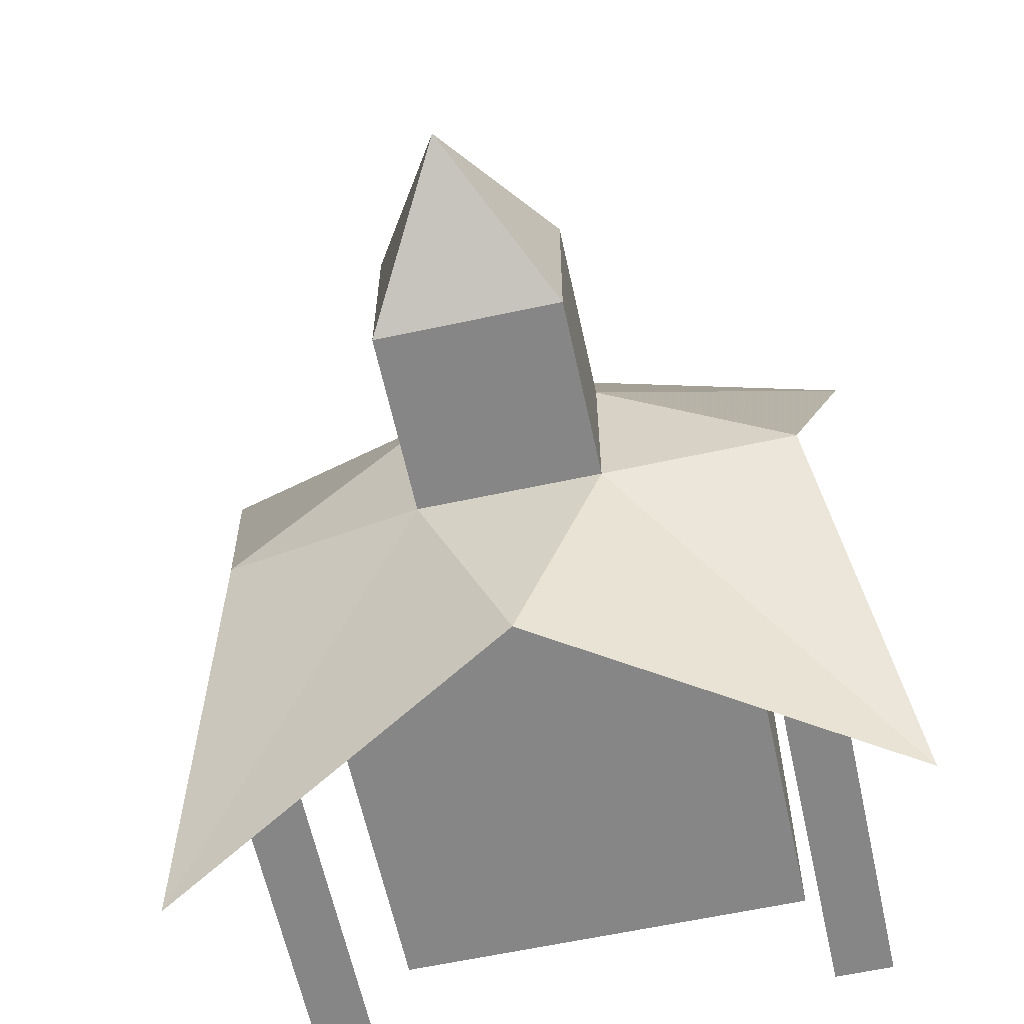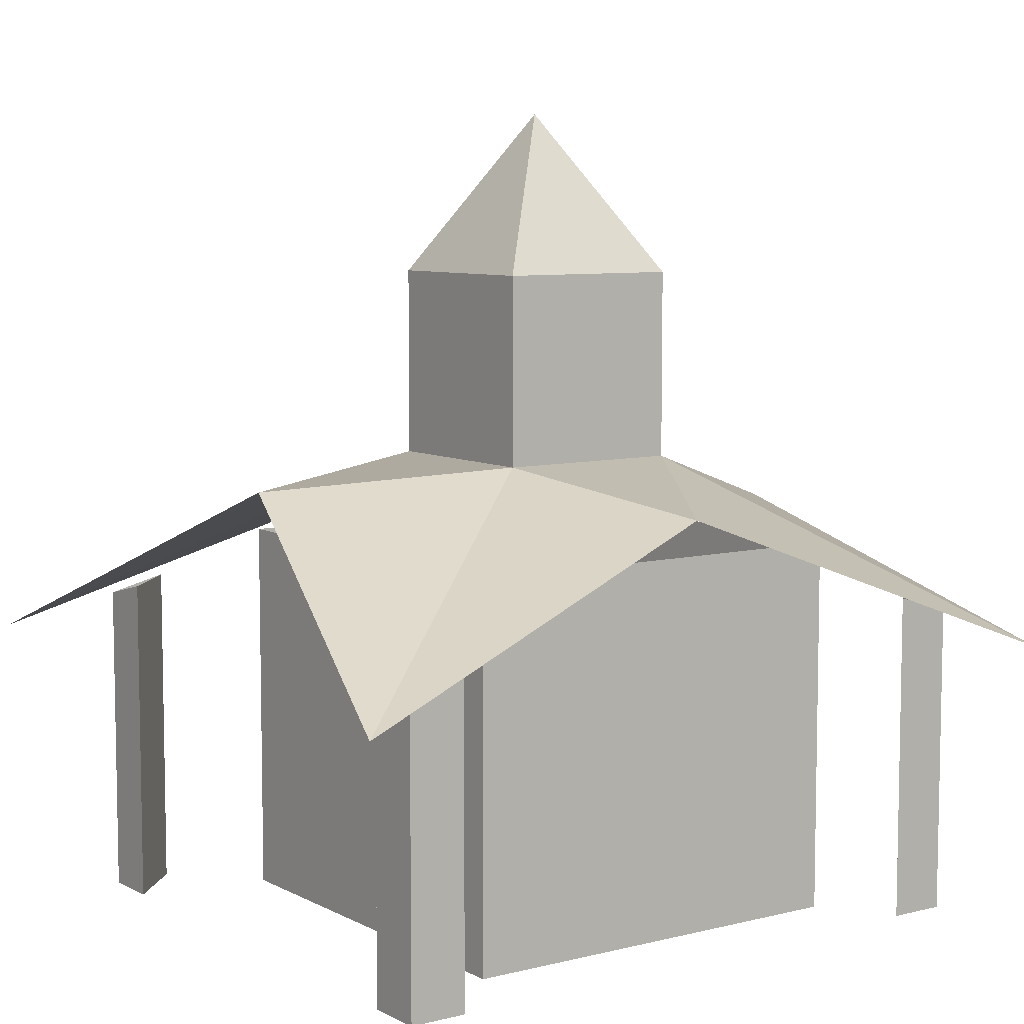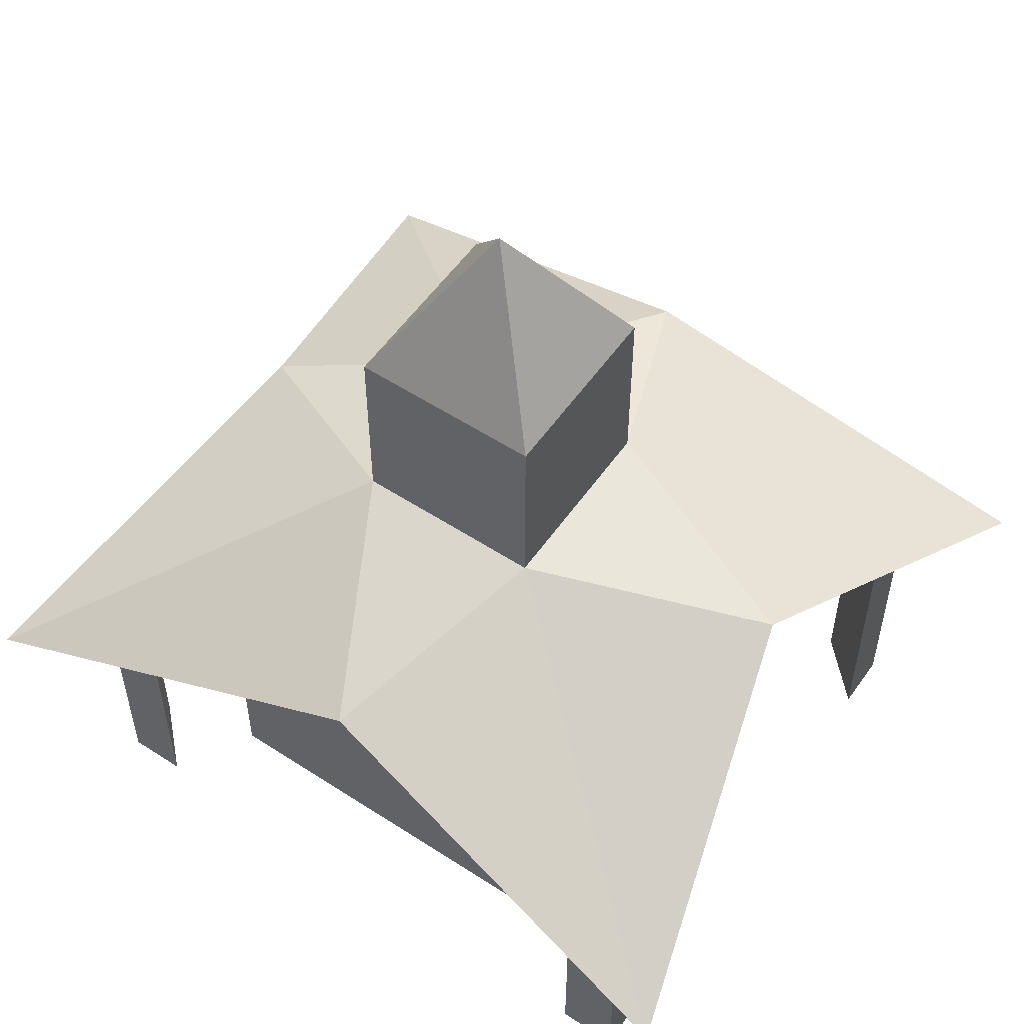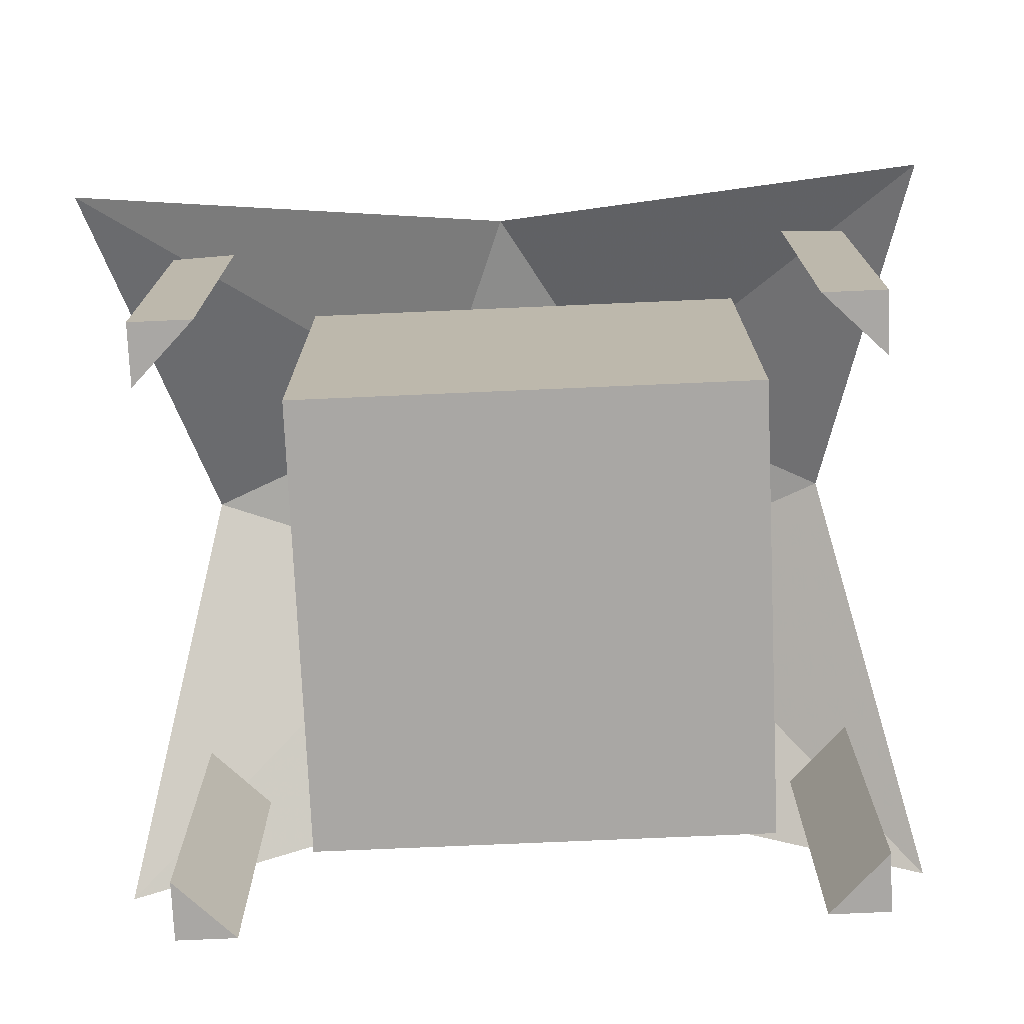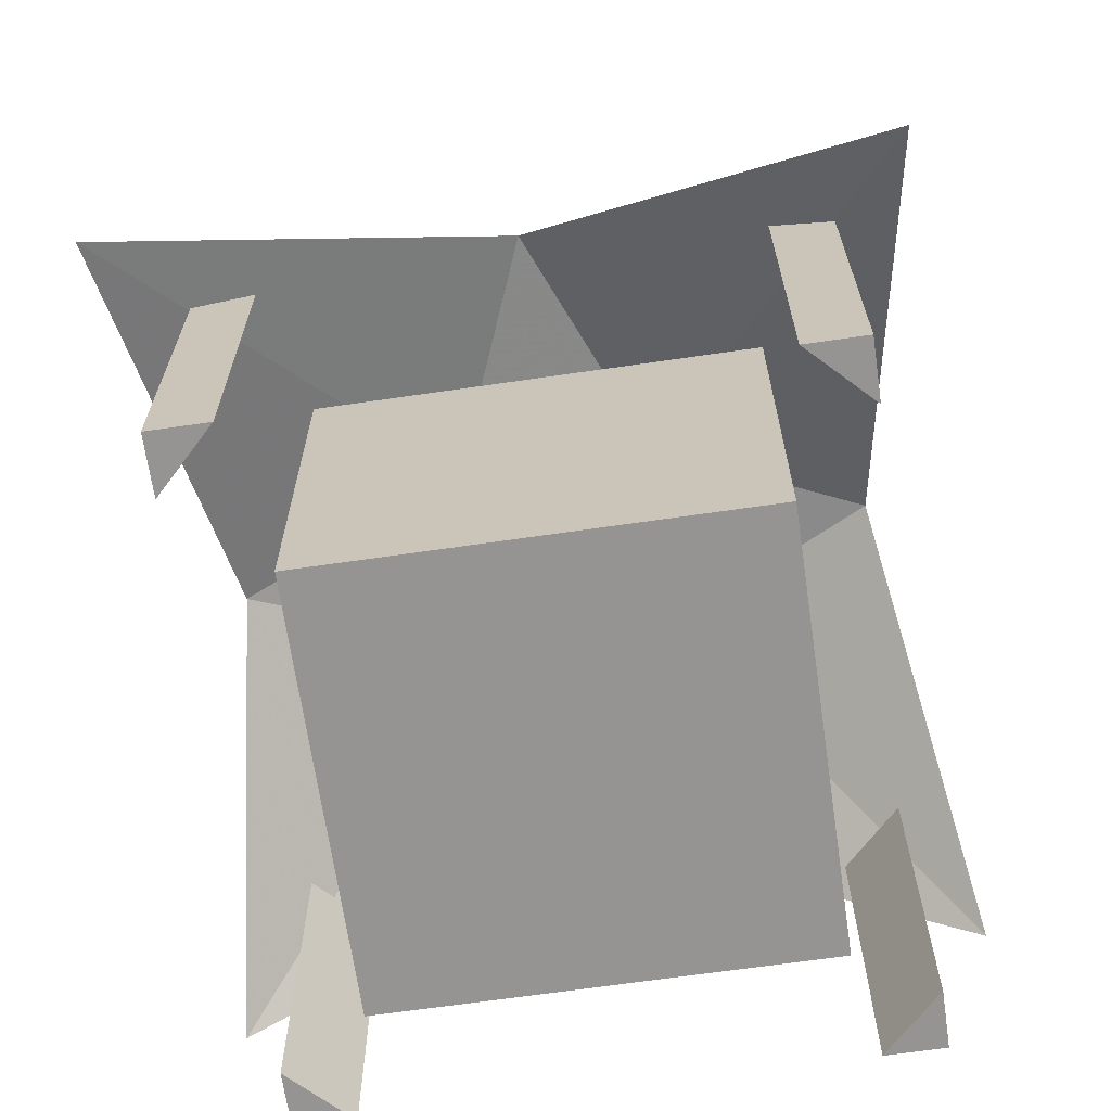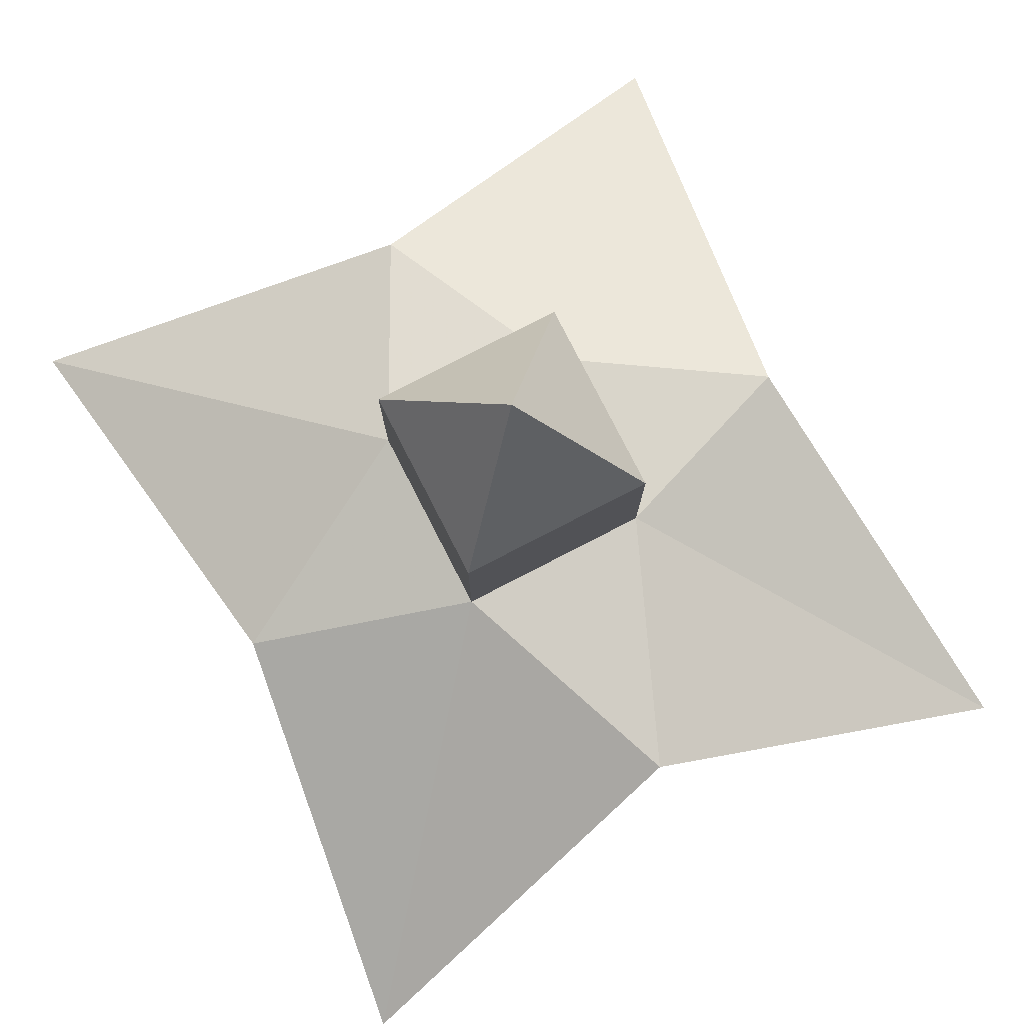
<metadata>
{"format":"obj","ext":"obj","renderer":"f3d","projection":"perspective","resolution":1024,"background":"white","views":[{"elev":-62.0,"azim":-167.7,"up":"+Z"},{"elev":7.5,"azim":-125.2,"up":"+Y"},{"elev":55.3,"azim":124.5,"up":"+Y"},{"elev":-74.7,"azim":-87.5,"up":"+Y"},{"elev":-67.2,"azim":-171.7,"up":"+Y"},{"elev":79.9,"azim":152.8,"up":"+Y"}]}
</metadata>
<code>
o Cube.002_Cube.002
v -9.832 29.84 -9.832
v -9.832 29.84 9.832
v -4e-06 46.57 4e-05
v 9.832 29.84 9.832
v 9.832 29.84 -9.832
v -9.832 10.05 -9.832
v -30.46 6.171 -2.043
v -9.832 10.05 9.832
v -0.7509 3.458 30.91
v 9.832 10.05 9.832
v 9.832 10.05 -9.832
v 0.07329 8.189 -34.35
v 32.63 3.197 -2.186
v 39.27 -10.83 40.33
v -37.09 -9.42 -44.46
v -36.81 -10.02 39.69
v 38.95 -9.981 -44.73
v -22 -39.26 -5.843
v -22 -39.26 5.843
v -22 -11.4 5.843
v -22 -11.4 -5.843
v 22 -39.26 -22
v 22 1 -22
v 22 1 22
v 22 -39.26 22
v -22 -39.26 -22
v -22 1 -22
v -22 1 22
v -22 -39.26 22
v 30.58 -39.26 -35.87
v 30.58 -6 -35.87
v 30.58 -4.5 -29.82
v 30.58 -39.26 -29.82
v 30.58 -39.26 26.84
v 30.58 -4.5 26.84
v 30.58 -6 32.88
v 30.58 -39.26 32.88
v -23.74 -4.5 32.88
v -23.74 -39.26 32.88
v -23.74 -39.26 -35.53
v -23.74 -4.5 -35.53
v 24.54 -39.26 -35.87
v 24.54 -4.5 -35.87
v 24.54 -4.5 32.88
v 24.54 -39.26 32.88
v -29.79 -39.26 26.84
v -29.79 -4.5 26.84
v -29.79 -6 32.88
v -29.79 -39.26 32.88
v -29.79 -39.26 -35.53
v -29.79 -6 -35.53
v -29.79 -4.5 -29.49
v -29.79 -39.26 -29.49
f 1 2 3
f 3 4 5
f 2 4 3
f 5 1 3
f 6 7 8
f 8 9 10
f 11 12 6
f 10 13 11
f 10 14 13
f 6 15 7
f 8 16 9
f 11 17 12
f 11 13 17
f 8 7 16
f 14 10 9
f 15 6 12
f 18 19 20 21
f 22 23 24 25
f 5 4 10 11
f 5 11 6 1
f 4 2 8 10
f 22 26 27 23
f 24 28 29 25
f 8 2 1 6
f 28 20 19 29
f 28 27 21 20
f 26 18 21 27
f 25 29 26 22
f 30 31 32 33
f 34 35 36 37
f 38 39 46 47
f 40 41 52 53
f 42 43 31 30
f 37 36 44 45
f 39 38 48 49
f 50 51 41 40
f 32 43 42 33
f 49 48 47 46
f 53 52 51 50
f 34 45 44 35
f 33 42 30
f 50 40 53
f 37 45 34
f 46 39 49

</code>
